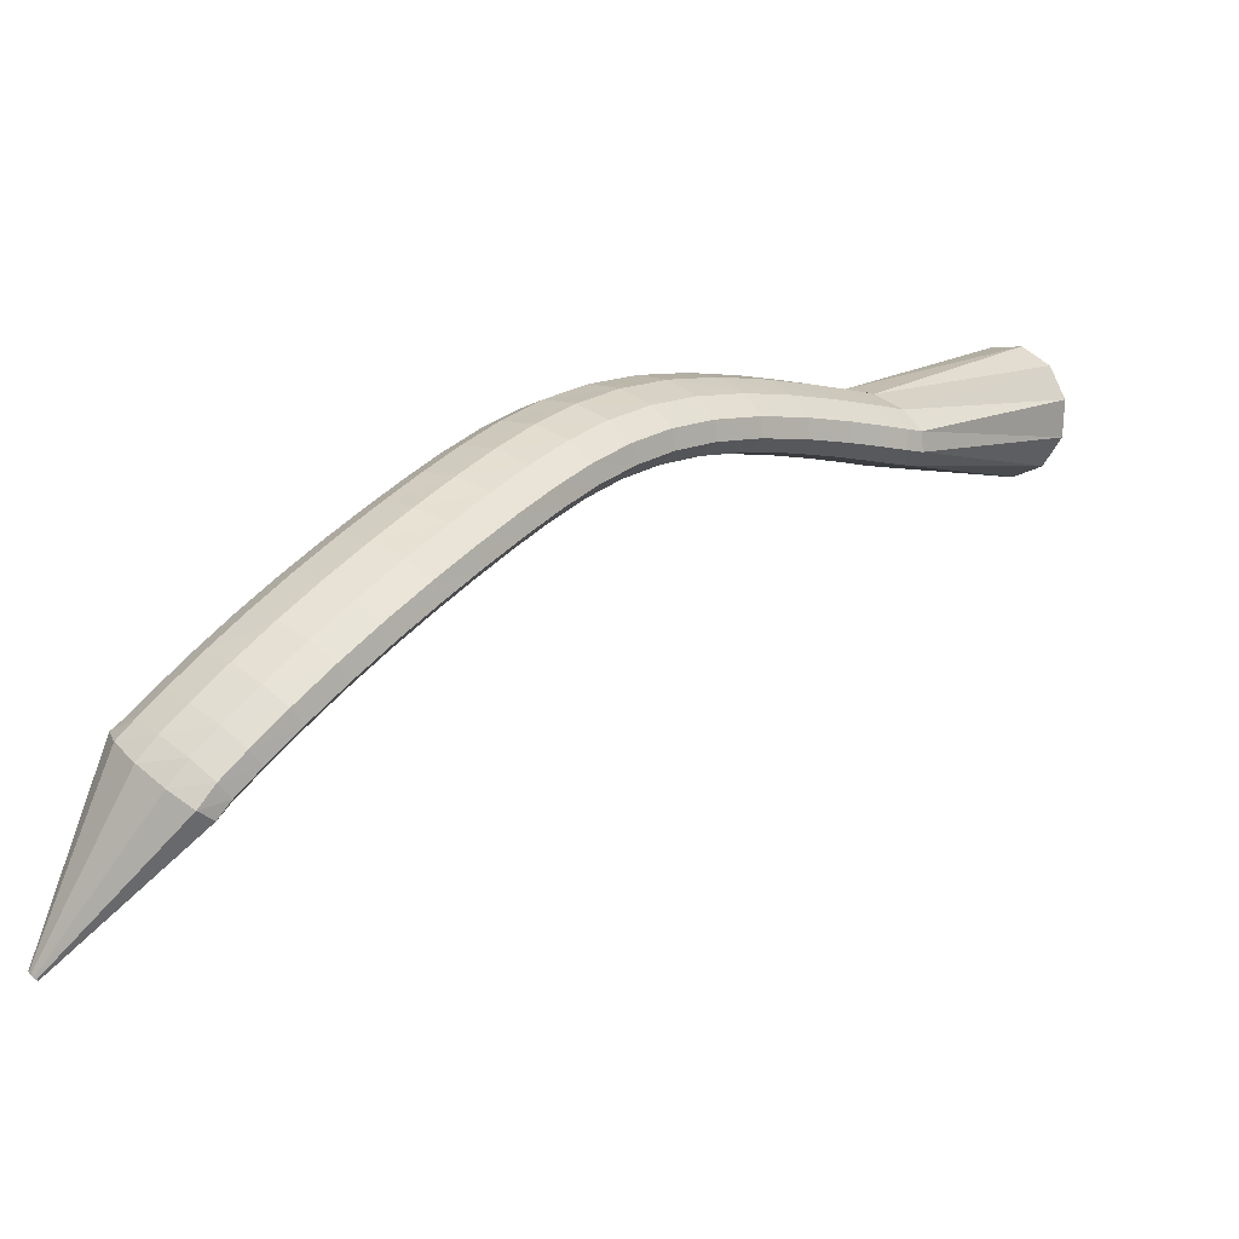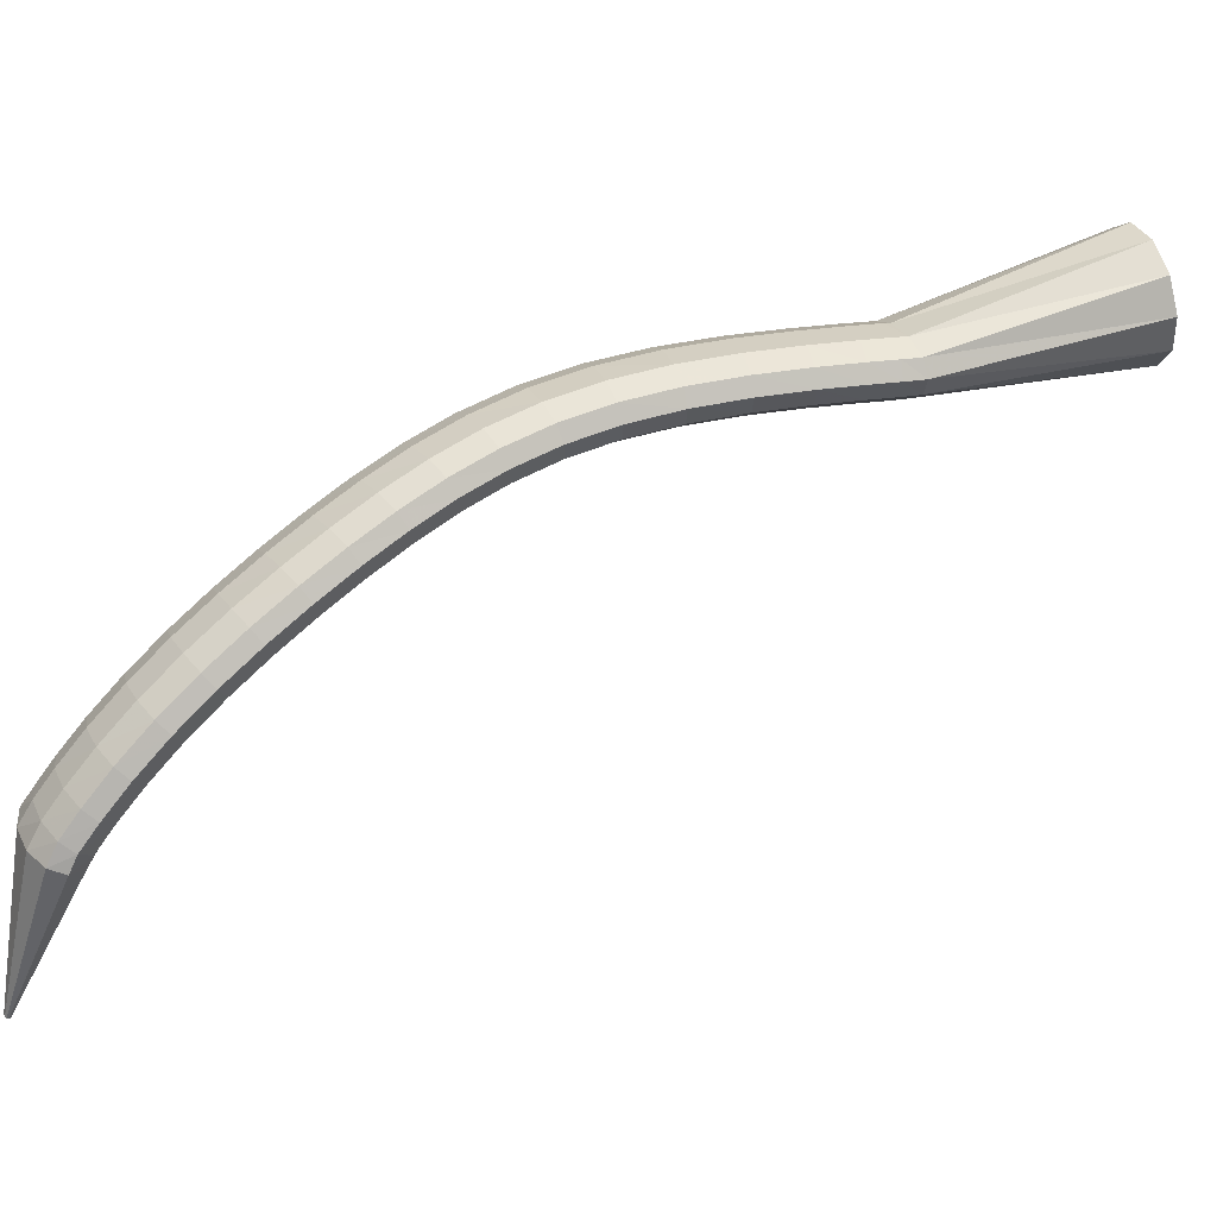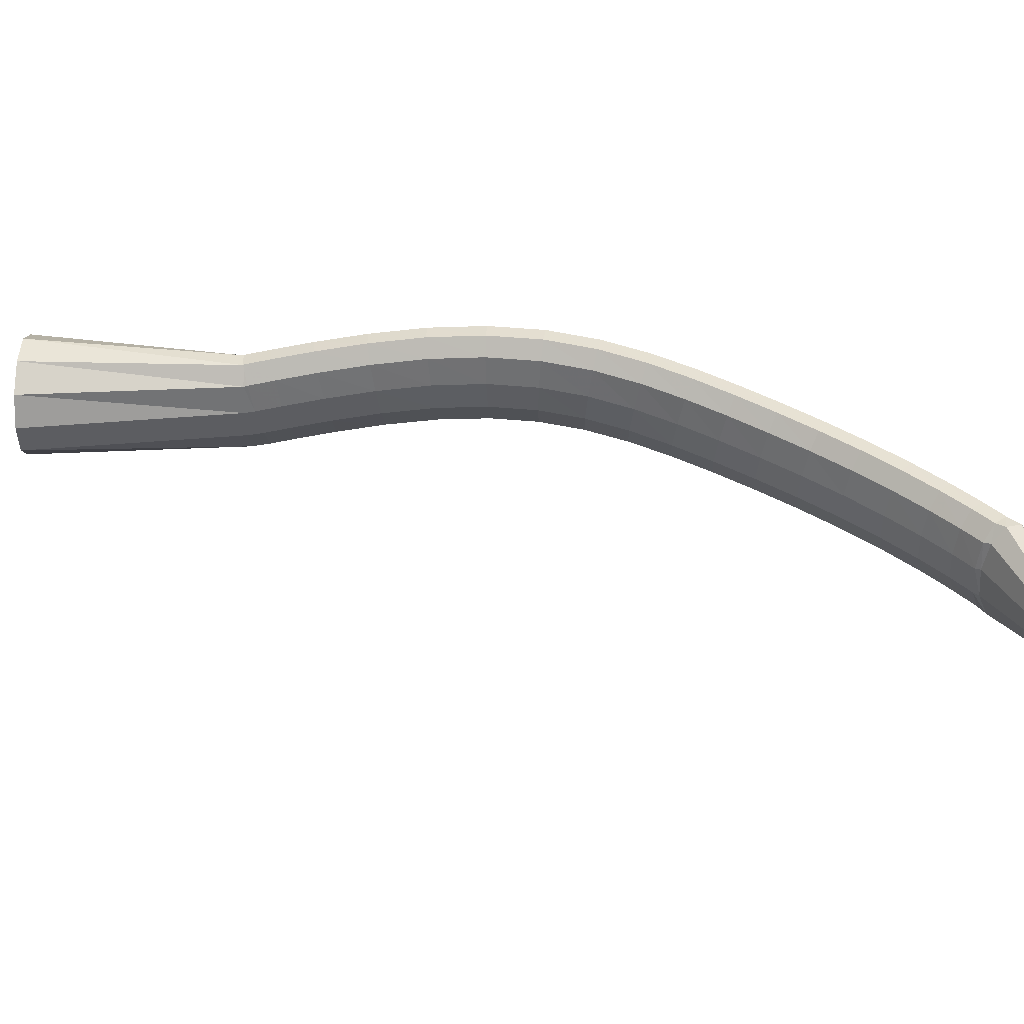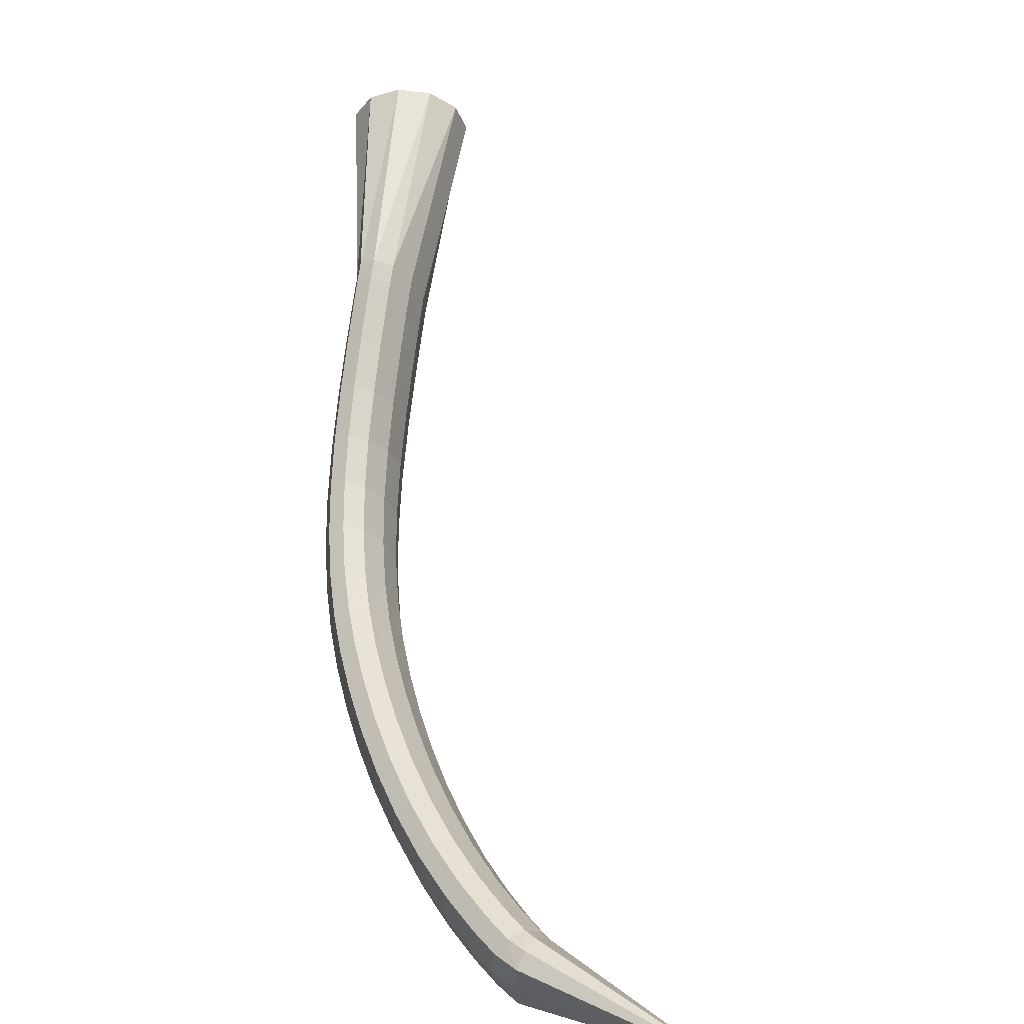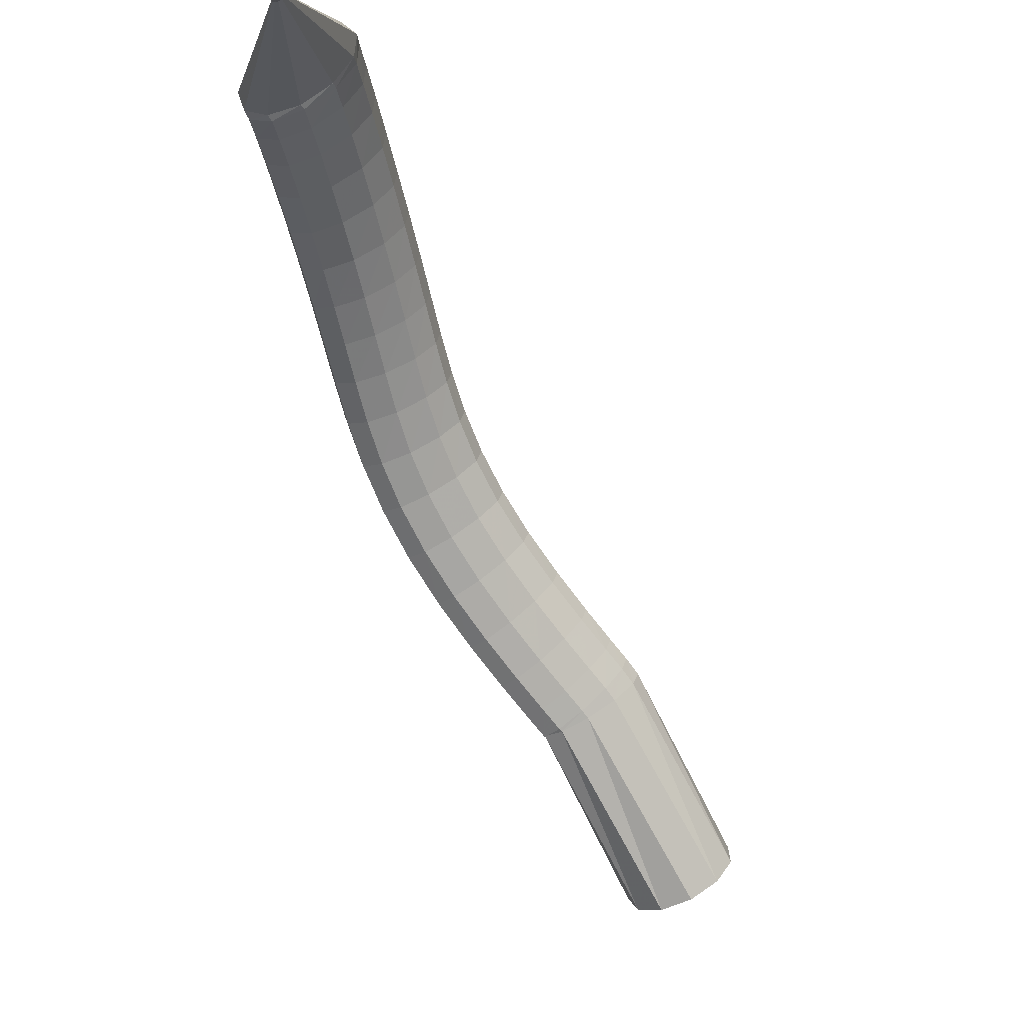
<metadata>
{"format":"obj","ext":"obj","renderer":"f3d","projection":"perspective","resolution":1024,"background":"white","views":[{"elev":-56.8,"azim":-27.2,"up":"+Y"},{"elev":41.9,"azim":22.2,"up":"+Z"},{"elev":-61.7,"azim":-137.4,"up":"+Z"},{"elev":-75.4,"azim":82.5,"up":"+Y"},{"elev":-73.3,"azim":-19.8,"up":"+Z"}]}
</metadata>
<code>
g tube1
v 89.53 92.55 132.8
v 89.72 92.37 132.8
v 89.91 92.28 132.8
v 90.05 92.32 132.8
v 90.08 92.47 132.7
v 90 92.69 132.6
v 89.83 92.91 132.6
v 89.63 93.05 132.5
v 89.46 93.08 132.6
v 89.37 92.98 132.6
v 89.4 92.78 132.7
v 89.53 92.55 132.8
v 89.89 97.09 146
v 91.79 95.2 146.5
v 93.72 94.3 146.6
v 95.06 94.66 146.1
v 95.38 96.17 145.3
v 94.58 98.36 144.5
v 92.92 100.5 143.7
v 90.92 102 143.4
v 89.22 102.3 143.6
v 88.36 101.3 144.3
v 88.61 99.35 145.1
v 89.89 97.09 146
v 90.51 98.34 147.5
v 92.35 96.43 148.2
v 94.19 95.35 148.1
v 95.43 95.44 147.4
v 95.69 96.67 146.2
v 94.88 98.66 144.9
v 93.27 100.8 144
v 91.35 102.3 143.7
v 89.75 102.8 144.1
v 88.96 102.2 145.1
v 89.25 100.5 146.4
v 90.51 98.34 147.5
v 91.46 99.87 149.2
v 93.31 97.99 149.9
v 95.14 96.9 149.9
v 96.36 96.94 149.1
v 96.59 98.11 147.8
v 95.75 100 146.5
v 94.12 102.1 145.5
v 92.2 103.6 145.2
v 90.61 104.2 145.6
v 89.85 103.6 146.7
v 90.17 101.9 148
v 91.46 99.87 149.2
v 92.79 102 151.3
v 94.66 100.2 152.1
v 96.48 99.07 152
v 97.68 99.07 151.2
v 97.86 100.2 149.9
v 96.98 102 148.4
v 95.31 104 147.4
v 93.38 105.5 147
v 91.81 106.1 147.5
v 91.09 105.5 148.6
v 91.46 104 150
v 92.79 102 151.3
v 94.41 104.6 153.5
v 96.31 102.8 154.3
v 98.13 101.7 154.2
v 99.29 101.7 153.4
v 99.43 102.7 152
v 98.49 104.4 150.4
v 96.78 106.3 149.3
v 94.84 107.8 148.9
v 93.28 108.4 149.4
v 92.61 108 150.6
v 93.03 106.5 152.1
v 94.41 104.6 153.5
v 96.22 107.5 155.5
v 98.15 105.8 156.3
v 99.97 104.7 156.3
v 101.1 104.5 155.4
v 101.2 105.4 153.9
v 100.2 107.1 152.3
v 98.42 109 151.2
v 96.46 110.4 150.8
v 94.93 111.1 151.2
v 94.3 110.7 152.5
v 94.78 109.3 154.1
v 96.22 107.5 155.5
v 98.11 110.5 157.3
v 100.1 108.8 158.2
v 101.9 107.7 158.1
v 103 107.5 157.2
v 103 108.4 155.6
v 102 109.9 154
v 100.2 111.7 152.8
v 98.18 113.2 152.4
v 96.66 113.9 152.9
v 96.08 113.5 154.2
v 96.62 112.3 155.8
v 98.11 110.5 157.3
v 100 113.5 158.9
v 102 111.9 159.7
v 103.8 110.8 159.7
v 104.9 110.6 158.7
v 104.9 111.3 157.1
v 103.7 112.8 155.5
v 101.9 114.5 154.2
v 99.91 116 153.8
v 98.41 116.7 154.3
v 97.87 116.4 155.7
v 98.47 115.2 157.3
v 100 113.5 158.9
v 101.9 116.6 160.2
v 103.9 115 161
v 105.8 113.9 161
v 106.8 113.6 160
v 106.7 114.3 158.4
v 105.5 115.7 156.7
v 103.7 117.4 155.5
v 101.6 118.8 155
v 100.2 119.5 155.6
v 99.66 119.3 156.9
v 100.3 118.2 158.6
v 101.9 116.6 160.2
v 103.9 119.7 161.3
v 105.9 118.1 162.2
v 107.7 116.9 162.1
v 108.7 116.6 161.1
v 108.6 117.3 159.5
v 107.4 118.6 157.8
v 105.4 120.3 156.5
v 103.4 121.7 156.1
v 102 122.5 156.7
v 101.5 122.3 158.1
v 102.2 121.2 159.8
v 103.9 119.7 161.3
v 106 122.8 162.4
v 108 121.2 163.2
v 109.7 120 163.1
v 110.7 119.6 162
v 110.5 120.2 160.4
v 109.3 121.6 158.7
v 107.4 123.3 157.5
v 105.4 124.7 157.1
v 104 125.5 157.7
v 103.6 125.4 159.1
v 104.3 124.4 160.8
v 106 122.8 162.4
v 108.4 126.1 163.2
v 110.3 124.4 164
v 112 123.1 163.8
v 112.9 122.6 162.8
v 112.7 123.2 161.1
v 111.4 124.5 159.5
v 109.6 126.3 158.3
v 107.7 127.9 158
v 106.4 128.8 158.6
v 106 128.7 160
v 106.8 127.7 161.7
v 108.4 126.1 163.2
v 111.2 129.4 163.9
v 113 127.5 164.6
v 114.6 126.1 164.4
v 115.4 125.5 163.3
v 115.1 126 161.7
v 113.9 127.5 160
v 112.2 129.3 158.9
v 110.4 131 158.6
v 109.2 132.1 159.3
v 108.9 132.1 160.7
v 109.6 131.1 162.4
v 111.2 129.4 163.9
v 114.4 132.5 164.4
v 116.1 130.5 165.1
v 117.6 129 164.9
v 118.3 128.3 163.8
v 118 128.8 162.1
v 116.8 130.3 160.5
v 115.2 132.3 159.3
v 113.5 134.1 159.1
v 112.4 135.3 159.8
v 112.2 135.4 161.2
v 113 134.3 162.9
v 114.4 132.5 164.4
v 118.1 135.6 164.6
v 119.7 133.5 165.3
v 121 131.8 165.1
v 121.6 131.1 164
v 121.3 131.5 162.4
v 120.2 133.1 160.7
v 118.6 135.1 159.6
v 117.1 137.1 159.3
v 116.1 138.3 160
v 116 138.4 161.4
v 116.7 137.4 163.2
v 118.1 135.6 164.6
v 121.9 138.3 164.7
v 123.4 136.2 165.4
v 124.6 134.4 165.2
v 125.1 133.6 164.1
v 124.8 134.1 162.5
v 123.8 135.6 160.8
v 122.3 137.8 159.7
v 120.9 139.8 159.4
v 120 141.1 160.1
v 119.9 141.3 161.5
v 120.6 140.2 163.2
v 121.9 138.3 164.7
v 125.5 140.7 164.7
v 126.9 138.5 165.4
v 128.1 136.7 165.2
v 128.6 135.9 164.1
v 128.3 136.4 162.5
v 127.3 137.9 160.8
v 125.9 140.1 159.6
v 124.5 142.2 159.4
v 123.6 143.5 160
v 123.5 143.7 161.5
v 124.2 142.6 163.2
v 125.5 140.7 164.7
v 128.5 142.6 164.6
v 129.9 140.4 165.4
v 131 138.6 165.2
v 131.5 137.8 164.1
v 131.2 138.2 162.4
v 130.2 139.7 160.7
v 128.8 141.9 159.6
v 127.5 144 159.3
v 126.7 145.4 160
v 126.6 145.6 161.4
v 127.2 144.5 163.1
v 128.5 142.6 164.6
v 130.4 143.8 164.6
v 131.8 141.6 165.3
v 132.9 139.7 165.1
v 133.4 138.9 164
v 133.1 139.4 162.4
v 132.1 140.9 160.7
v 130.7 143.1 159.5
v 129.4 145.2 159.2
v 128.6 146.6 159.9
v 128.5 146.8 161.4
v 129.2 145.7 163.1
v 130.4 143.8 164.6
v 130.8 144 164.6
v 132.6 142.1 165.3
v 134.1 140.5 165.1
v 134.8 139.9 164
v 134.4 140.3 162.3
v 133.2 141.7 160.7
v 131.4 143.5 159.5
v 129.7 145.3 159.2
v 128.6 146.5 159.9
v 128.4 146.6 161.4
v 129.3 145.7 163.1
v 130.8 144 164.6
v 143.2 157.4 167.3
v 145.2 155.3 167.7
v 146.9 153.5 166.5
v 148 152.5 164.1
v 148.1 152.5 161.3
v 147 153.7 158.9
v 145.3 155.6 157.8
v 143.3 157.6 158.2
v 141.8 159.1 160.1
v 141.2 159.6 162.8
v 141.8 158.9 165.5
v 143.2 157.4 167.3
f 1 2 14
f 14 13 1
f 2 3 15
f 15 14 2
f 3 4 16
f 16 15 3
f 4 5 17
f 17 16 4
f 5 6 18
f 18 17 5
f 6 7 19
f 19 18 6
f 7 8 20
f 20 19 7
f 8 9 21
f 21 20 8
f 9 10 22
f 22 21 9
f 10 11 23
f 23 22 10
f 11 12 24
f 24 23 11
f 13 14 26
f 26 25 13
f 14 15 27
f 27 26 14
f 15 16 28
f 28 27 15
f 16 17 29
f 29 28 16
f 17 18 30
f 30 29 17
f 18 19 31
f 31 30 18
f 19 20 32
f 32 31 19
f 20 21 33
f 33 32 20
f 21 22 34
f 34 33 21
f 22 23 35
f 35 34 22
f 23 24 36
f 36 35 23
f 25 26 38
f 38 37 25
f 26 27 39
f 39 38 26
f 27 28 40
f 40 39 27
f 28 29 41
f 41 40 28
f 29 30 42
f 42 41 29
f 30 31 43
f 43 42 30
f 31 32 44
f 44 43 31
f 32 33 45
f 45 44 32
f 33 34 46
f 46 45 33
f 34 35 47
f 47 46 34
f 35 36 48
f 48 47 35
f 37 38 50
f 50 49 37
f 38 39 51
f 51 50 38
f 39 40 52
f 52 51 39
f 40 41 53
f 53 52 40
f 41 42 54
f 54 53 41
f 42 43 55
f 55 54 42
f 43 44 56
f 56 55 43
f 44 45 57
f 57 56 44
f 45 46 58
f 58 57 45
f 46 47 59
f 59 58 46
f 47 48 60
f 60 59 47
f 49 50 62
f 62 61 49
f 50 51 63
f 63 62 50
f 51 52 64
f 64 63 51
f 52 53 65
f 65 64 52
f 53 54 66
f 66 65 53
f 54 55 67
f 67 66 54
f 55 56 68
f 68 67 55
f 56 57 69
f 69 68 56
f 57 58 70
f 70 69 57
f 58 59 71
f 71 70 58
f 59 60 72
f 72 71 59
f 61 62 74
f 74 73 61
f 62 63 75
f 75 74 62
f 63 64 76
f 76 75 63
f 64 65 77
f 77 76 64
f 65 66 78
f 78 77 65
f 66 67 79
f 79 78 66
f 67 68 80
f 80 79 67
f 68 69 81
f 81 80 68
f 69 70 82
f 82 81 69
f 70 71 83
f 83 82 70
f 71 72 84
f 84 83 71
f 73 74 86
f 86 85 73
f 74 75 87
f 87 86 74
f 75 76 88
f 88 87 75
f 76 77 89
f 89 88 76
f 77 78 90
f 90 89 77
f 78 79 91
f 91 90 78
f 79 80 92
f 92 91 79
f 80 81 93
f 93 92 80
f 81 82 94
f 94 93 81
f 82 83 95
f 95 94 82
f 83 84 96
f 96 95 83
f 85 86 98
f 98 97 85
f 86 87 99
f 99 98 86
f 87 88 100
f 100 99 87
f 88 89 101
f 101 100 88
f 89 90 102
f 102 101 89
f 90 91 103
f 103 102 90
f 91 92 104
f 104 103 91
f 92 93 105
f 105 104 92
f 93 94 106
f 106 105 93
f 94 95 107
f 107 106 94
f 95 96 108
f 108 107 95
f 97 98 110
f 110 109 97
f 98 99 111
f 111 110 98
f 99 100 112
f 112 111 99
f 100 101 113
f 113 112 100
f 101 102 114
f 114 113 101
f 102 103 115
f 115 114 102
f 103 104 116
f 116 115 103
f 104 105 117
f 117 116 104
f 105 106 118
f 118 117 105
f 106 107 119
f 119 118 106
f 107 108 120
f 120 119 107
f 109 110 122
f 122 121 109
f 110 111 123
f 123 122 110
f 111 112 124
f 124 123 111
f 112 113 125
f 125 124 112
f 113 114 126
f 126 125 113
f 114 115 127
f 127 126 114
f 115 116 128
f 128 127 115
f 116 117 129
f 129 128 116
f 117 118 130
f 130 129 117
f 118 119 131
f 131 130 118
f 119 120 132
f 132 131 119
f 121 122 134
f 134 133 121
f 122 123 135
f 135 134 122
f 123 124 136
f 136 135 123
f 124 125 137
f 137 136 124
f 125 126 138
f 138 137 125
f 126 127 139
f 139 138 126
f 127 128 140
f 140 139 127
f 128 129 141
f 141 140 128
f 129 130 142
f 142 141 129
f 130 131 143
f 143 142 130
f 131 132 144
f 144 143 131
f 133 134 146
f 146 145 133
f 134 135 147
f 147 146 134
f 135 136 148
f 148 147 135
f 136 137 149
f 149 148 136
f 137 138 150
f 150 149 137
f 138 139 151
f 151 150 138
f 139 140 152
f 152 151 139
f 140 141 153
f 153 152 140
f 141 142 154
f 154 153 141
f 142 143 155
f 155 154 142
f 143 144 156
f 156 155 143
f 145 146 158
f 158 157 145
f 146 147 159
f 159 158 146
f 147 148 160
f 160 159 147
f 148 149 161
f 161 160 148
f 149 150 162
f 162 161 149
f 150 151 163
f 163 162 150
f 151 152 164
f 164 163 151
f 152 153 165
f 165 164 152
f 153 154 166
f 166 165 153
f 154 155 167
f 167 166 154
f 155 156 168
f 168 167 155
f 157 158 170
f 170 169 157
f 158 159 171
f 171 170 158
f 159 160 172
f 172 171 159
f 160 161 173
f 173 172 160
f 161 162 174
f 174 173 161
f 162 163 175
f 175 174 162
f 163 164 176
f 176 175 163
f 164 165 177
f 177 176 164
f 165 166 178
f 178 177 165
f 166 167 179
f 179 178 166
f 167 168 180
f 180 179 167
f 169 170 182
f 182 181 169
f 170 171 183
f 183 182 170
f 171 172 184
f 184 183 171
f 172 173 185
f 185 184 172
f 173 174 186
f 186 185 173
f 174 175 187
f 187 186 174
f 175 176 188
f 188 187 175
f 176 177 189
f 189 188 176
f 177 178 190
f 190 189 177
f 178 179 191
f 191 190 178
f 179 180 192
f 192 191 179
f 181 182 194
f 194 193 181
f 182 183 195
f 195 194 182
f 183 184 196
f 196 195 183
f 184 185 197
f 197 196 184
f 185 186 198
f 198 197 185
f 186 187 199
f 199 198 186
f 187 188 200
f 200 199 187
f 188 189 201
f 201 200 188
f 189 190 202
f 202 201 189
f 190 191 203
f 203 202 190
f 191 192 204
f 204 203 191
f 193 194 206
f 206 205 193
f 194 195 207
f 207 206 194
f 195 196 208
f 208 207 195
f 196 197 209
f 209 208 196
f 197 198 210
f 210 209 197
f 198 199 211
f 211 210 198
f 199 200 212
f 212 211 199
f 200 201 213
f 213 212 200
f 201 202 214
f 214 213 201
f 202 203 215
f 215 214 202
f 203 204 216
f 216 215 203
f 205 206 218
f 218 217 205
f 206 207 219
f 219 218 206
f 207 208 220
f 220 219 207
f 208 209 221
f 221 220 208
f 209 210 222
f 222 221 209
f 210 211 223
f 223 222 210
f 211 212 224
f 224 223 211
f 212 213 225
f 225 224 212
f 213 214 226
f 226 225 213
f 214 215 227
f 227 226 214
f 215 216 228
f 228 227 215
f 217 218 230
f 230 229 217
f 218 219 231
f 231 230 218
f 219 220 232
f 232 231 219
f 220 221 233
f 233 232 220
f 221 222 234
f 234 233 221
f 222 223 235
f 235 234 222
f 223 224 236
f 236 235 223
f 224 225 237
f 237 236 224
f 225 226 238
f 238 237 225
f 226 227 239
f 239 238 226
f 227 228 240
f 240 239 227
f 229 230 242
f 242 241 229
f 230 231 243
f 243 242 230
f 231 232 244
f 244 243 231
f 232 233 245
f 245 244 232
f 233 234 246
f 246 245 233
f 234 235 247
f 247 246 234
f 235 236 248
f 248 247 235
f 236 237 249
f 249 248 236
f 237 238 250
f 250 249 237
f 238 239 251
f 251 250 238
f 239 240 252
f 252 251 239
f 241 242 254
f 254 253 241
f 242 243 255
f 255 254 242
f 243 244 256
f 256 255 243
f 244 245 257
f 257 256 244
f 245 246 258
f 258 257 245
f 246 247 259
f 259 258 246
f 247 248 260
f 260 259 247
f 248 249 261
f 261 260 248
f 249 250 262
f 262 261 249
f 250 251 263
f 263 262 250
f 251 252 264
f 264 263 251
g

</code>
